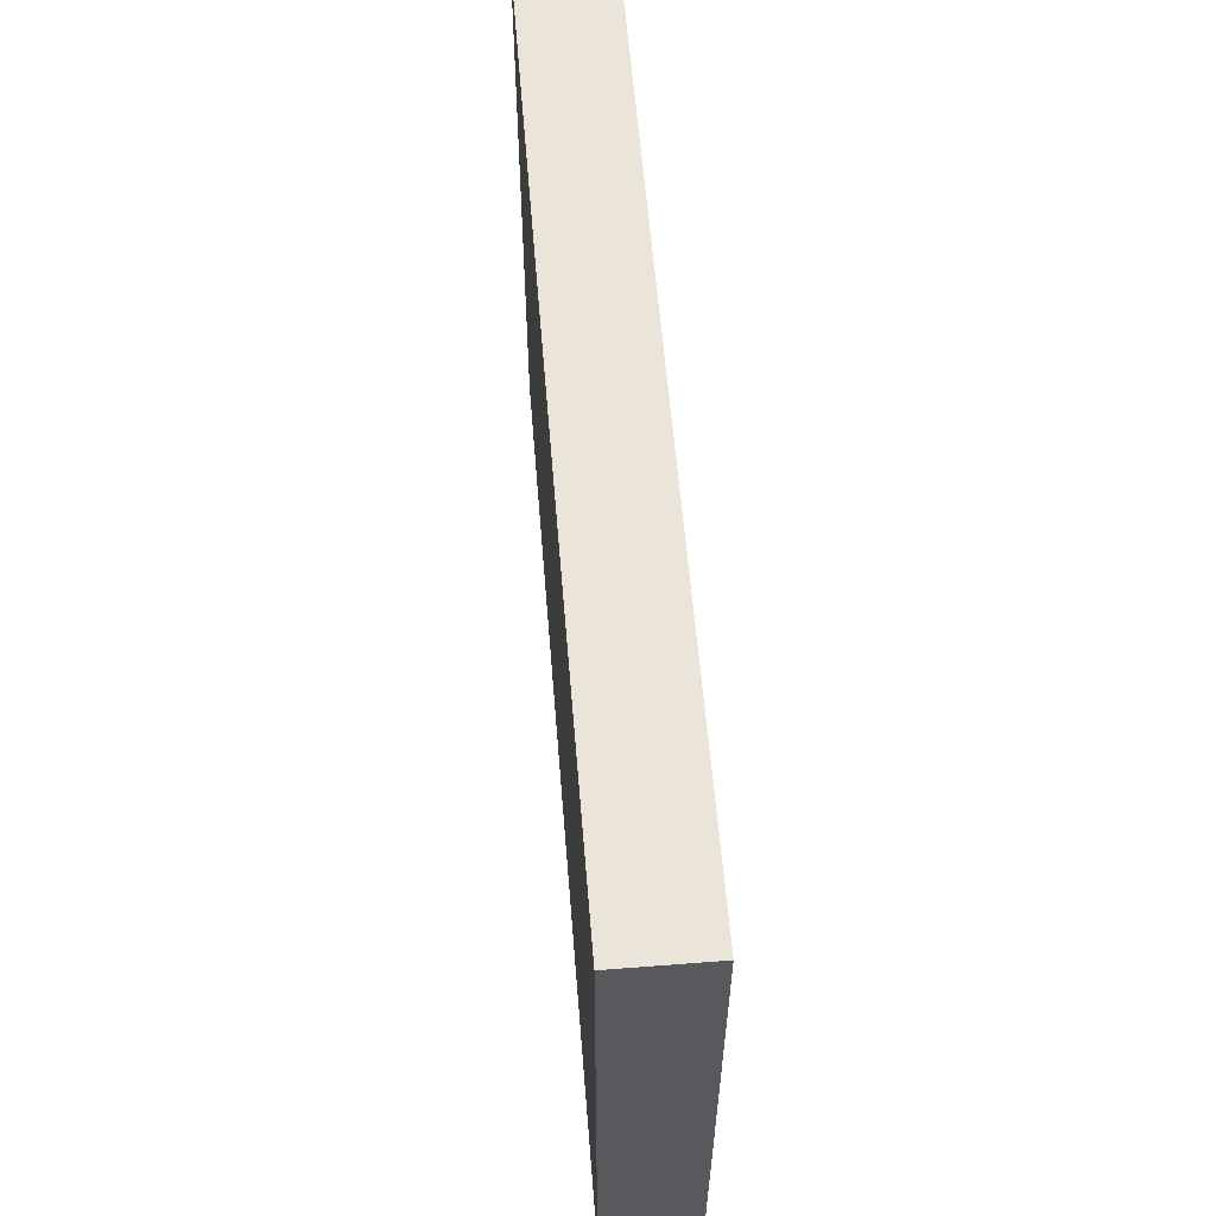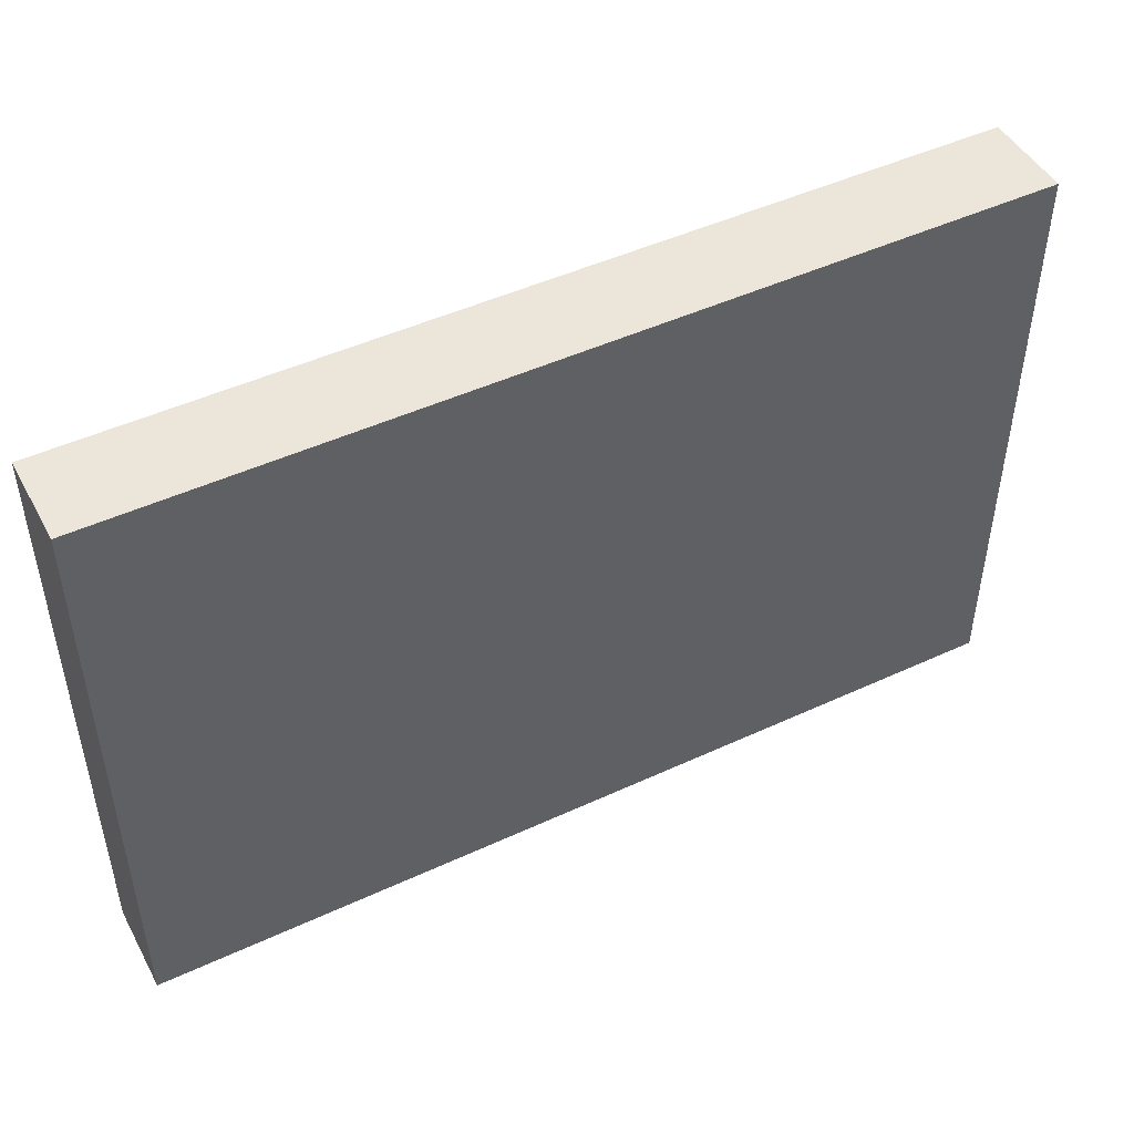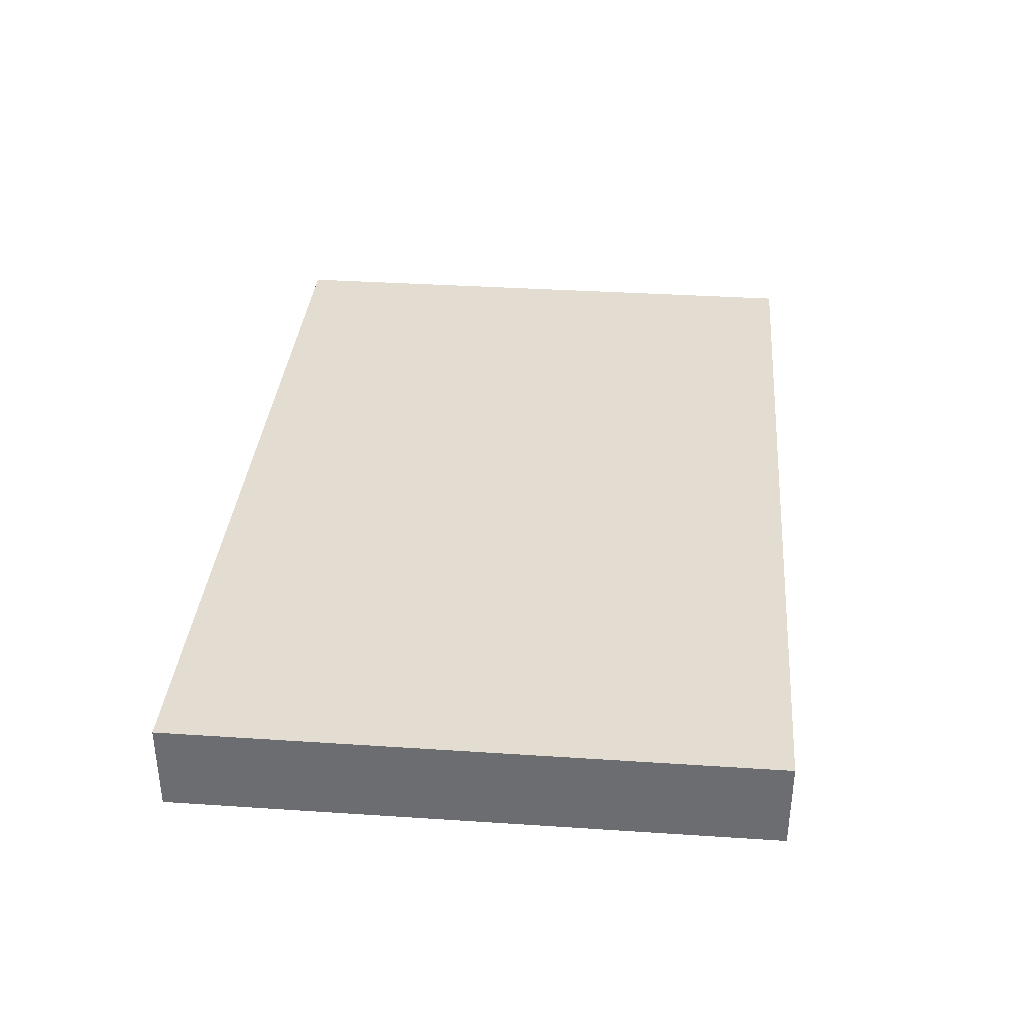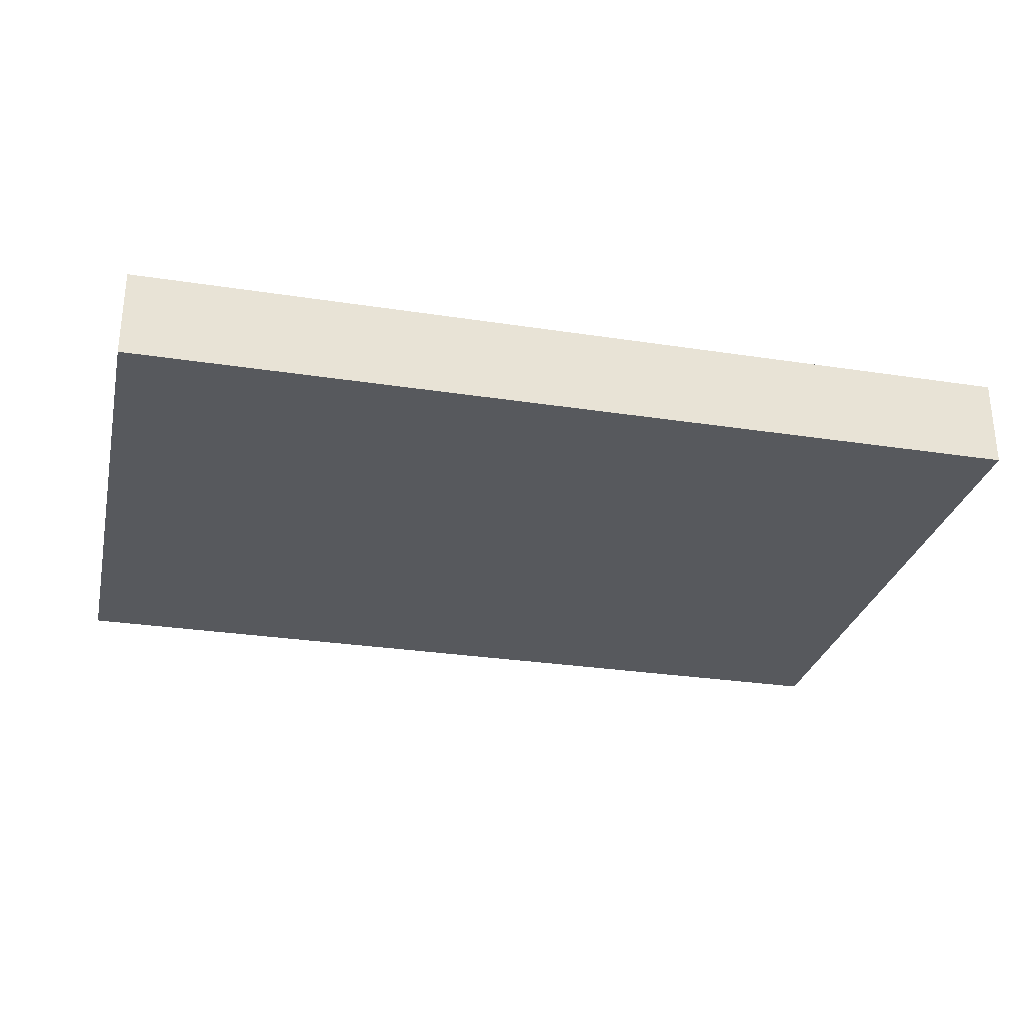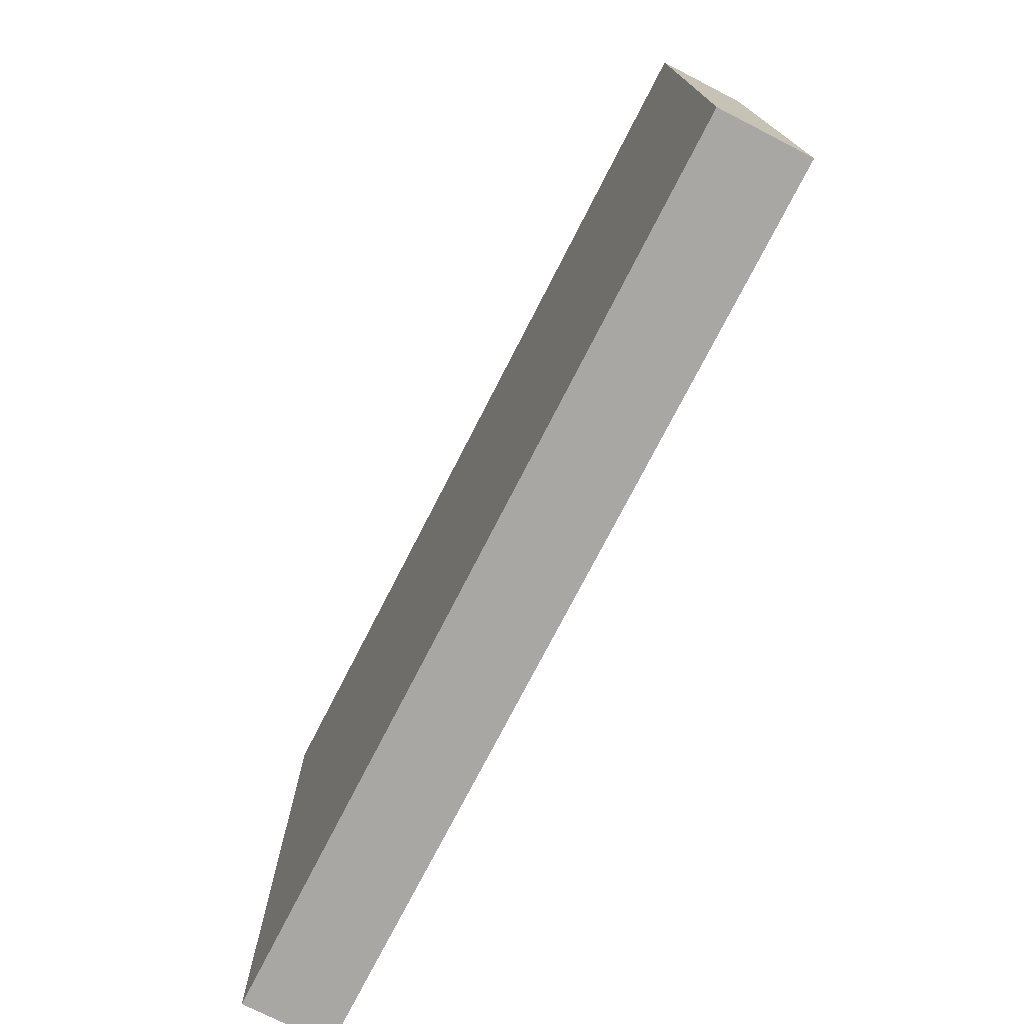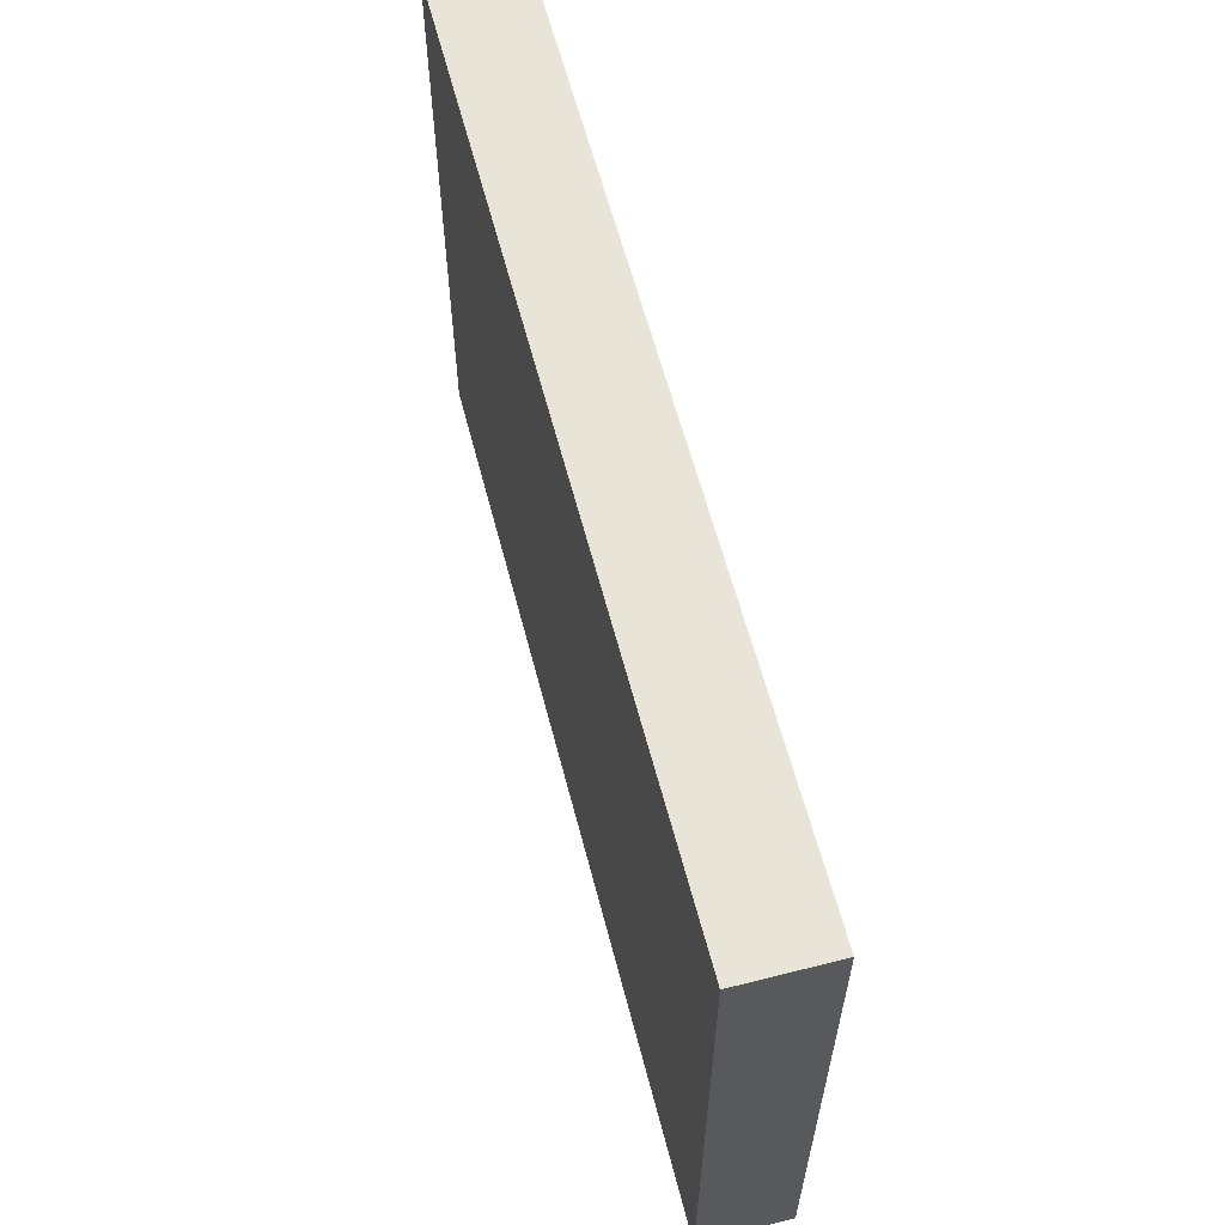
<metadata>
{"format":"obj","ext":"obj","renderer":"f3d","projection":"perspective","resolution":1024,"background":"white","views":[{"elev":59.0,"azim":85.4,"up":"+Y"},{"elev":47.4,"azim":-27.6,"up":"+Y"},{"elev":35.3,"azim":-85.0,"up":"+Z"},{"elev":-29.0,"azim":167.1,"up":"+Z"},{"elev":-74.6,"azim":-117.1,"up":"+Y"},{"elev":60.6,"azim":-104.5,"up":"+Y"}]}
</metadata>
<code>
o Plane_Plane.002
v -6.01 -0.9595 -0.6541
v 5.99 -0.9595 -0.6541
v -6.01 7.041 -0.6541
v 5.99 7.041 -0.6541
v -6.01 7.041 0.5459
v -6.01 -0.9595 0.5459
v 5.99 -0.9595 0.5459
v 5.99 7.041 0.5459
f 1 3 4 2
f 6 7 8 5
f 2 4 8 7
f 3 1 6 5
f 4 3 5 8
f 1 2 7 6

</code>
